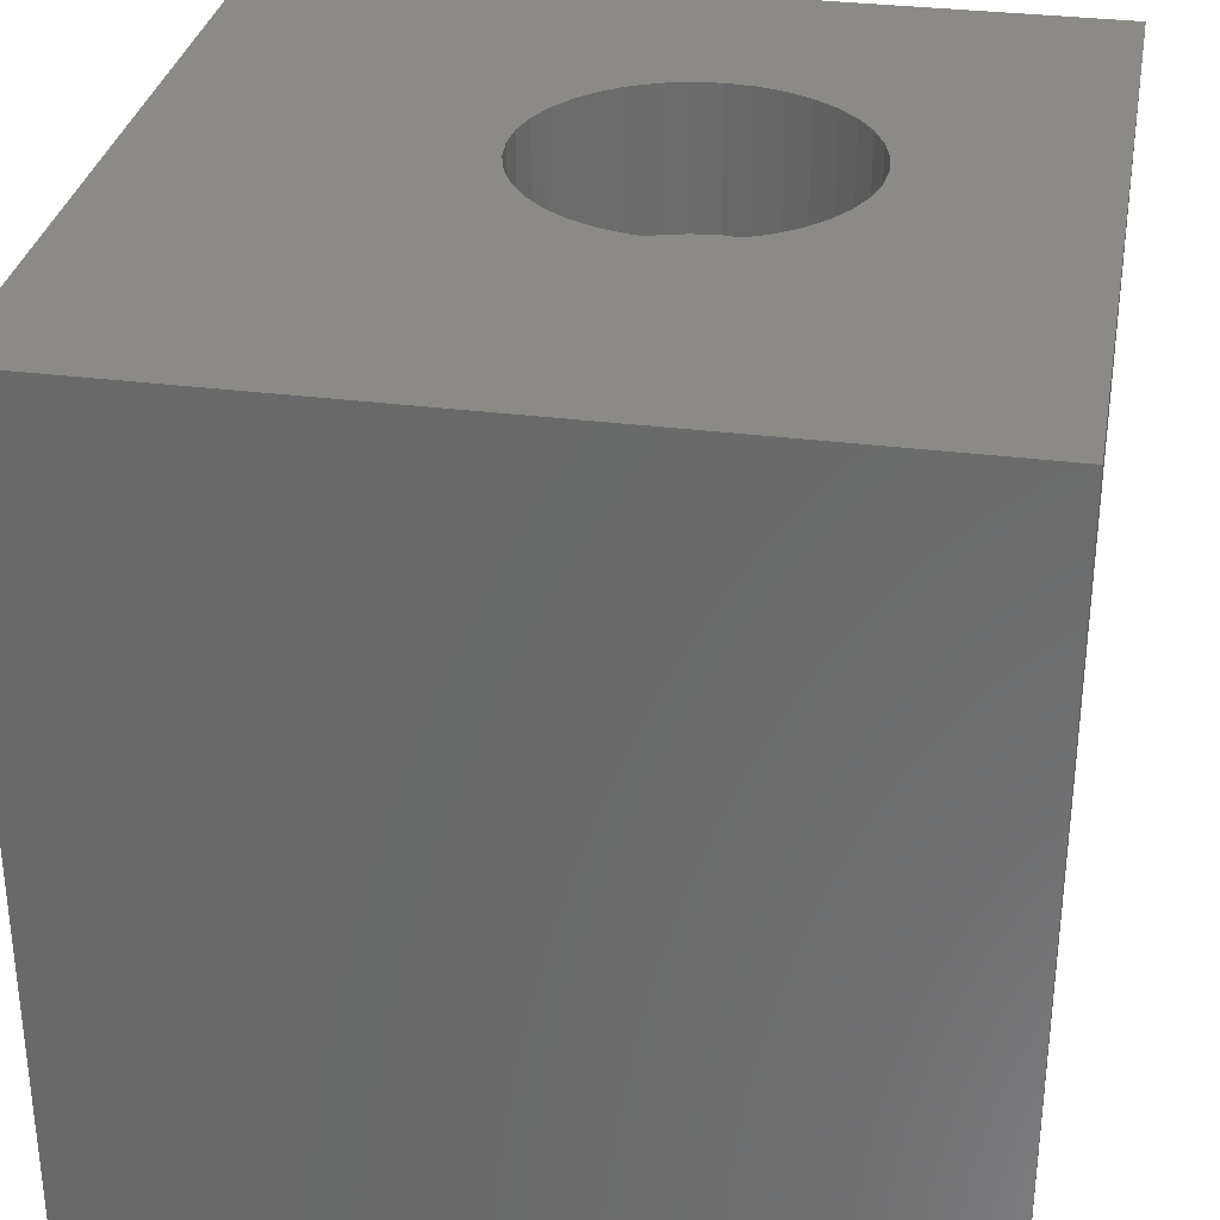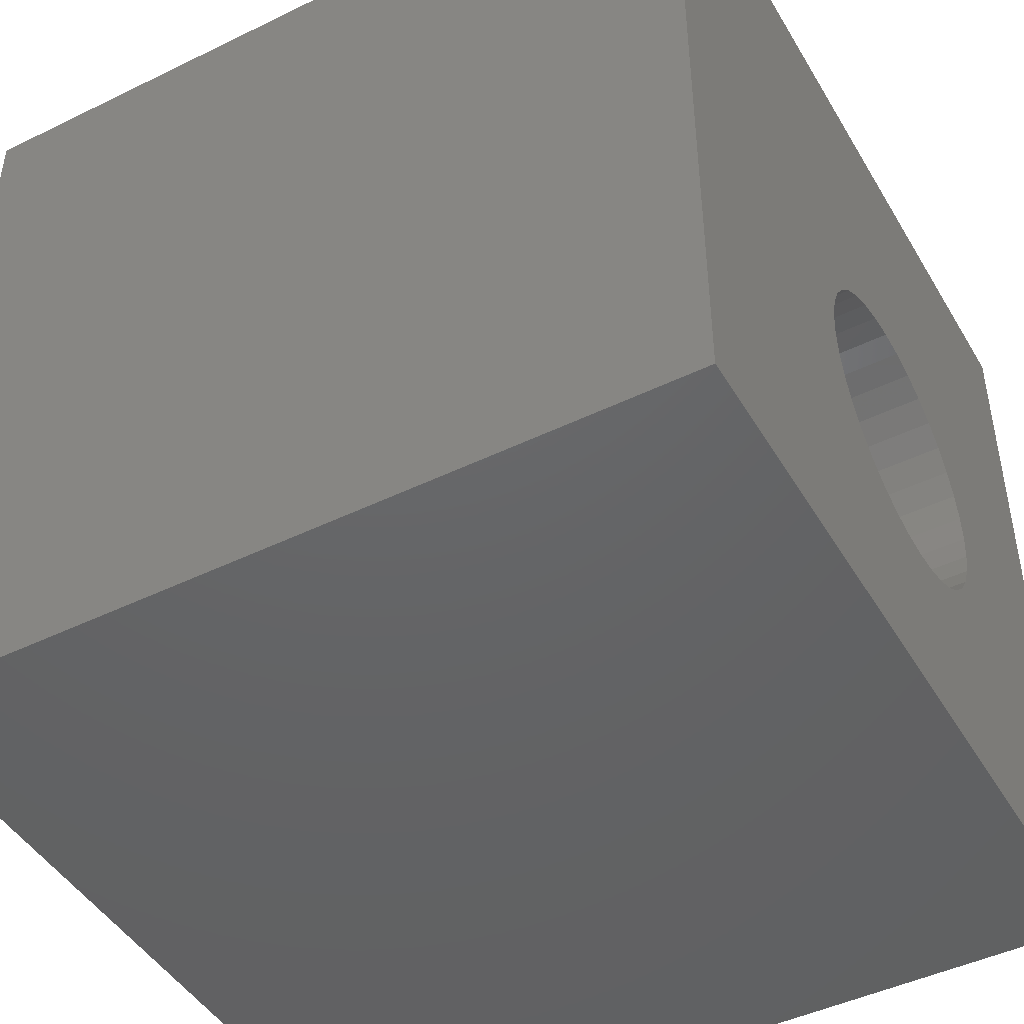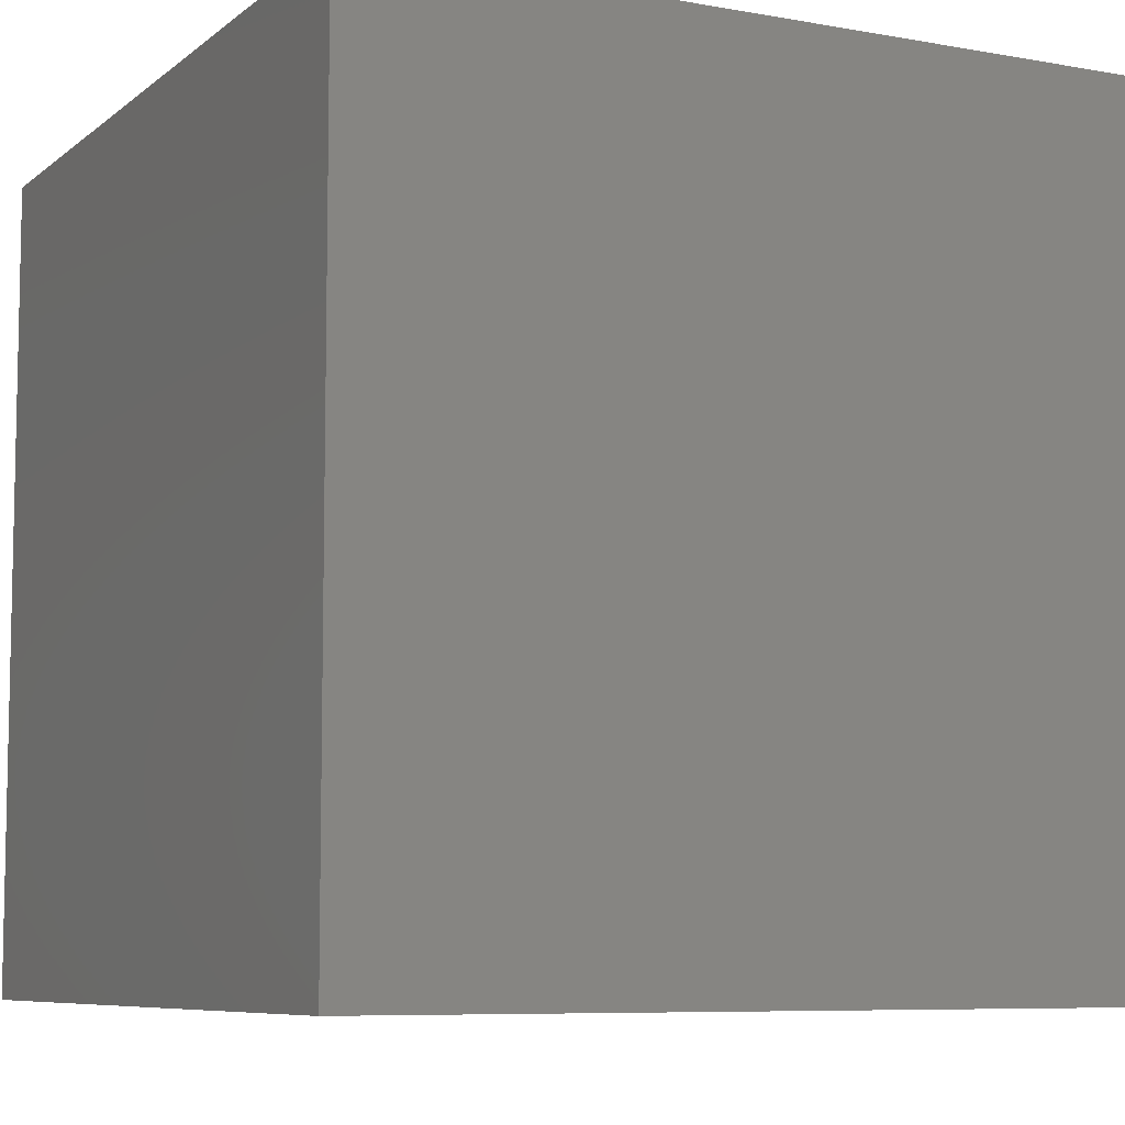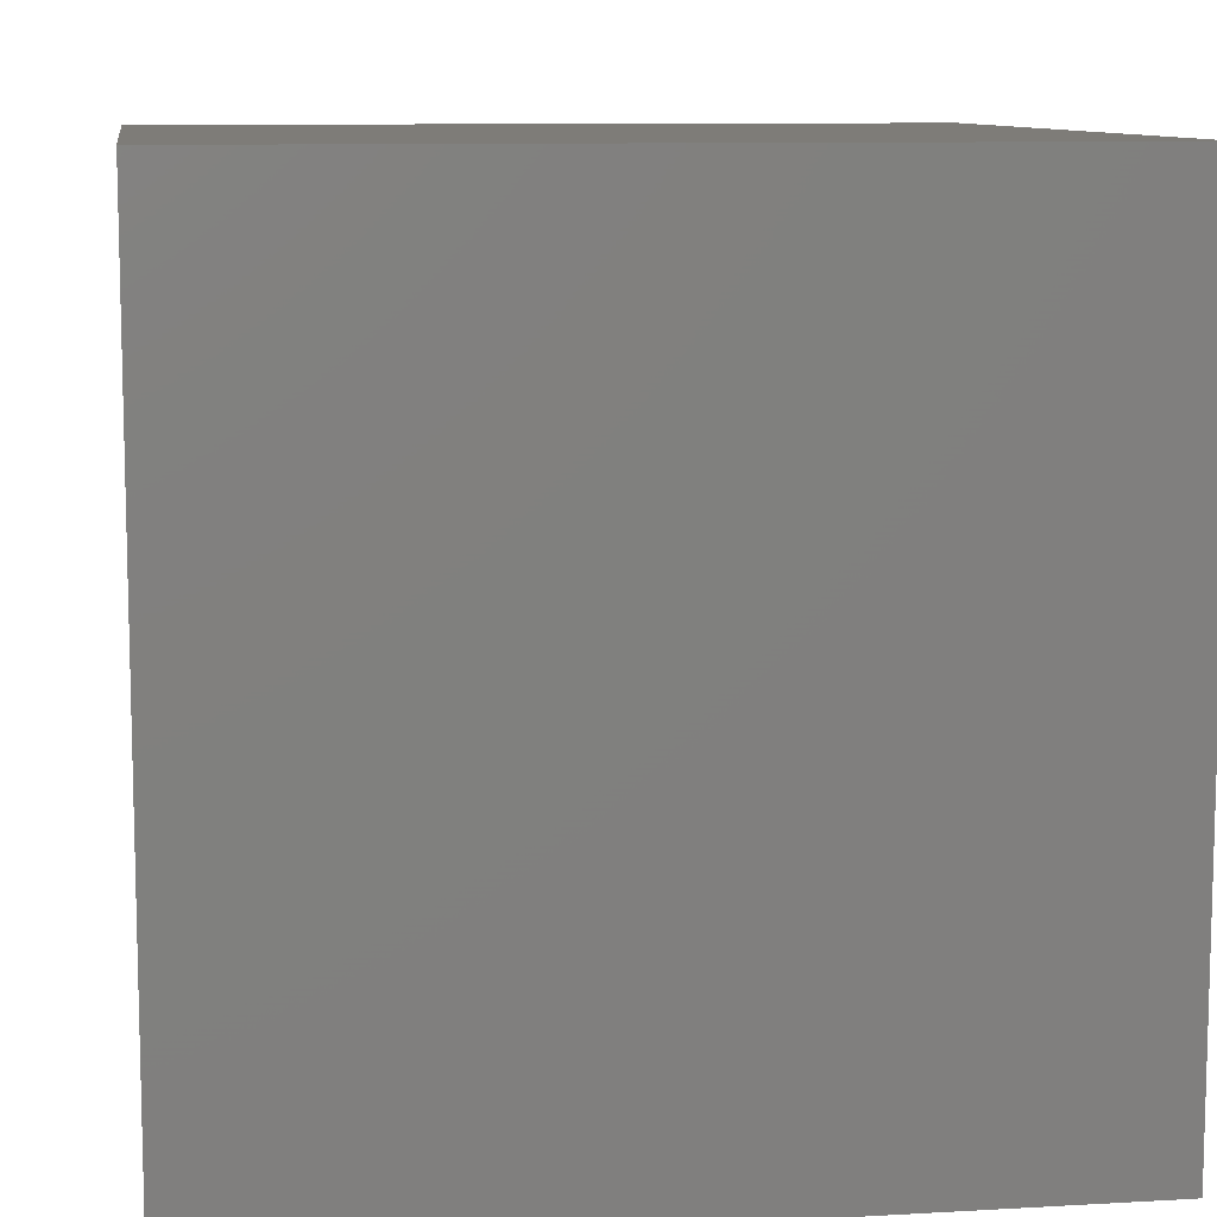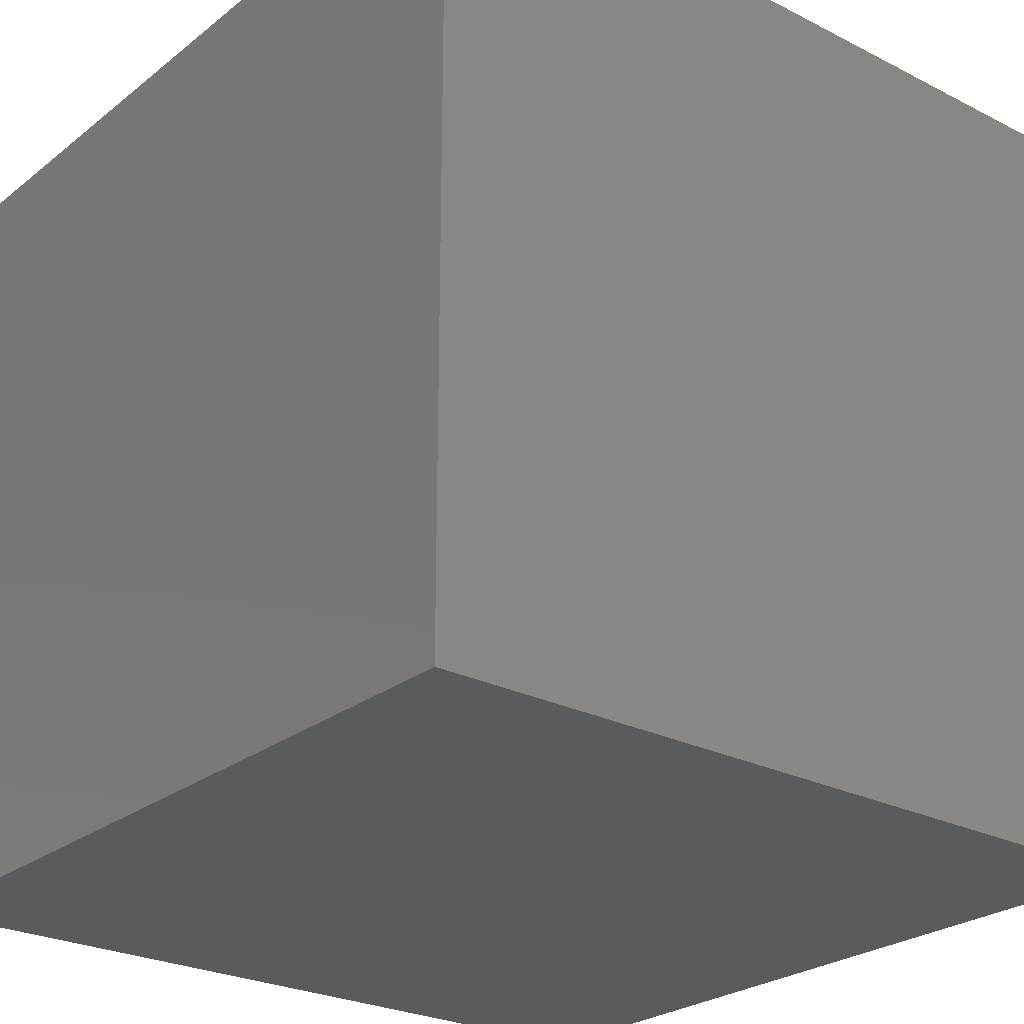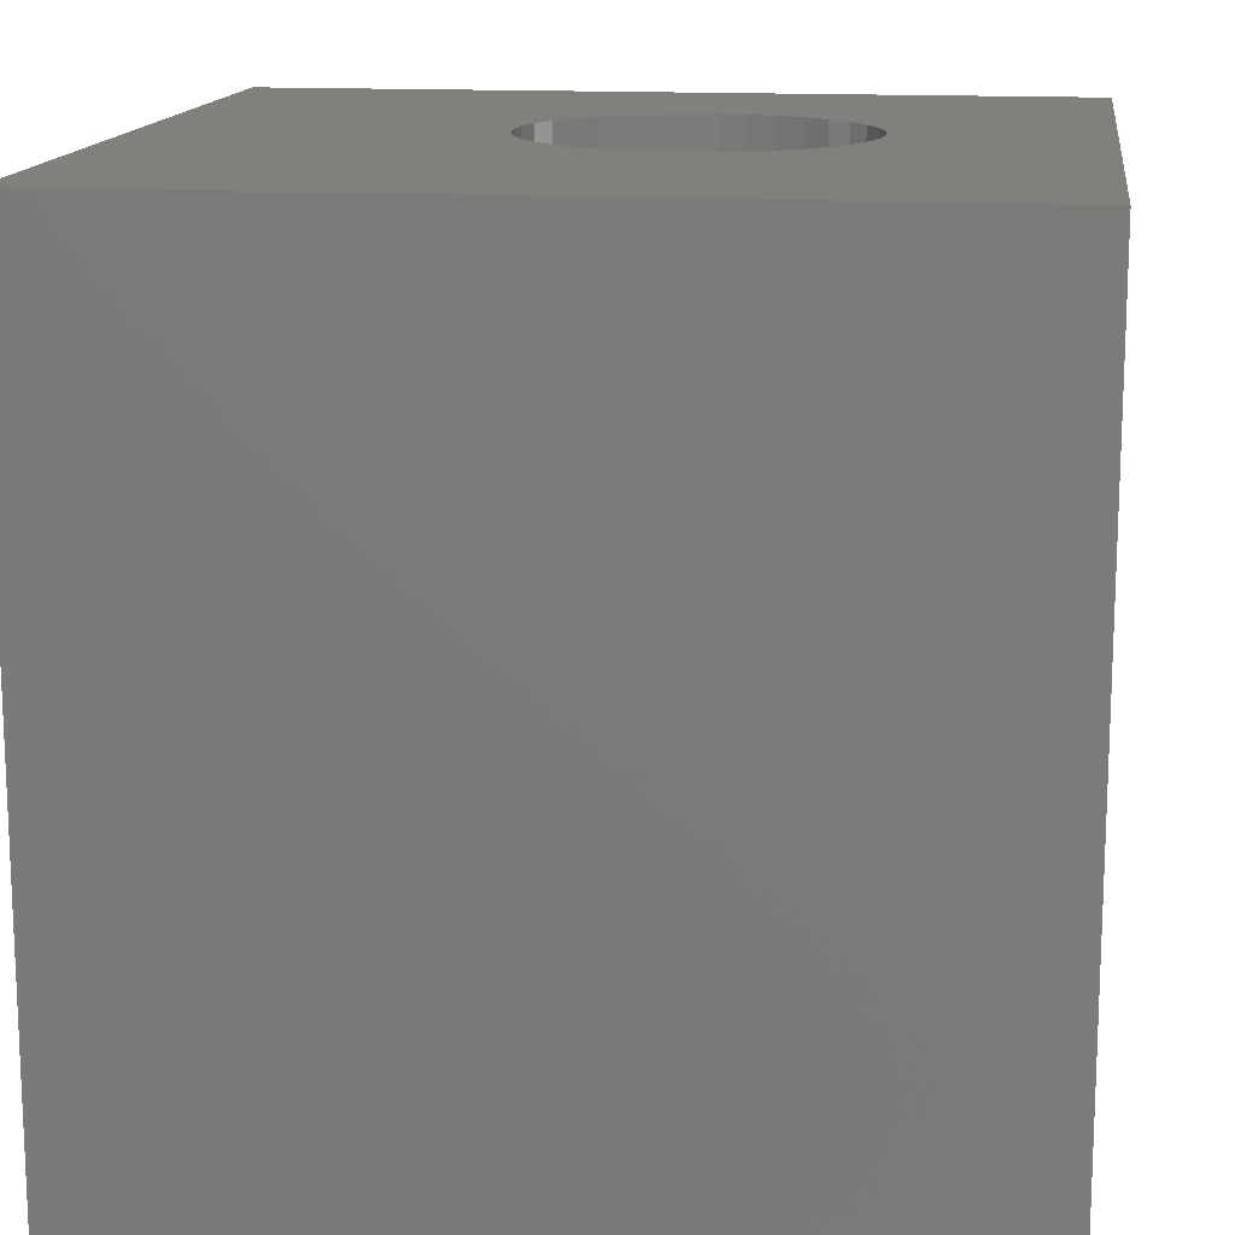
<metadata>
{"format":"stl","ext":"stl","renderer":"f3d","projection":"perspective","resolution":1024,"background":"white","views":[{"elev":31.8,"azim":-79.8,"up":"+Z"},{"elev":-45.9,"azim":-60.8,"up":"+Y"},{"elev":-7.6,"azim":153.0,"up":"+Y"},{"elev":9.7,"azim":-98.4,"up":"+Y"},{"elev":-25.7,"azim":50.9,"up":"+Z"},{"elev":14.4,"azim":-82.4,"up":"+Z"}]}
</metadata>
<code>
# stl→obj: 80 verts, 156 faces
v 0 10 10
v 0 10 0
v 0 0 10
v 0 0 0
v 7.451 3.907 10
v 7.365 3.585 10
v 10 0 10
v 7.224 3.282 10
v 7.032 3.008 10
v 6.796 2.772 10
v 6.523 2.581 10
v 6.22 2.44 10
v 5.898 2.353 10
v 5.565 2.324 10
v 5.233 2.353 10
v 4.91 2.44 10
v 4.607 2.581 10
v 4.334 2.772 10
v 4.098 3.008 10
v 3.906 3.282 10
v 3.765 3.585 10
v 3.765 4.895 10
v 3.906 5.197 10
v 4.098 5.471 10
v 4.334 5.707 10
v 4.607 5.898 10
v 3.679 3.907 10
v 3.65 4.24 10
v 3.679 4.572 10
v 6.523 5.898 10
v 10 10 10
v 6.22 6.039 10
v 5.898 6.126 10
v 6.796 5.707 10
v 7.032 5.471 10
v 7.224 5.197 10
v 7.365 4.895 10
v 7.451 4.572 10
v 7.481 4.24 10
v 4.91 6.039 10
v 5.233 6.126 10
v 5.565 6.155 10
v 10 10 0
v 10 0 0
v 7.451 3.907 8.271
v 7.481 4.24 8.271
v 7.451 4.572 8.271
v 7.365 4.895 8.271
v 7.224 5.197 8.271
v 7.032 5.471 8.271
v 6.796 5.707 8.271
v 6.523 5.898 8.271
v 6.22 6.039 8.271
v 5.898 6.126 8.271
v 5.565 6.155 8.271
v 5.233 6.126 8.271
v 4.91 6.039 8.271
v 4.607 5.898 8.271
v 4.334 5.707 8.271
v 4.098 5.471 8.271
v 3.906 5.197 8.271
v 3.765 4.895 8.271
v 3.679 4.572 8.271
v 3.65 4.24 8.271
v 3.679 3.907 8.271
v 3.765 3.585 8.271
v 3.906 3.282 8.271
v 4.098 3.008 8.271
v 4.334 2.772 8.271
v 4.607 2.581 8.271
v 4.91 2.44 8.271
v 5.233 2.353 8.271
v 5.565 2.324 8.271
v 5.898 2.353 8.271
v 6.22 2.44 8.271
v 6.523 2.581 8.271
v 6.796 2.772 8.271
v 7.032 3.008 8.271
v 7.224 3.282 8.271
v 7.365 3.585 8.271
f 1 2 3
f 3 2 4
f 5 6 7
f 7 6 8
f 7 8 9
f 9 10 7
f 7 10 11
f 7 11 12
f 12 13 7
f 7 13 14
f 7 14 3
f 3 14 15
f 15 16 3
f 3 16 17
f 3 17 18
f 18 19 3
f 3 19 20
f 3 20 21
f 1 22 23
f 23 24 1
f 1 24 25
f 1 25 26
f 21 27 3
f 3 27 28
f 3 28 1
f 1 28 29
f 1 29 22
f 30 31 32
f 32 31 33
f 30 34 31
f 31 34 35
f 31 35 36
f 36 37 31
f 31 37 38
f 31 38 7
f 7 38 39
f 7 39 5
f 26 40 1
f 1 40 41
f 1 41 31
f 31 41 42
f 31 42 33
f 43 31 44
f 44 31 7
f 2 43 4
f 4 43 44
f 31 43 1
f 1 43 2
f 44 7 4
f 4 7 3
f 45 39 46
f 46 39 38
f 46 38 47
f 47 38 37
f 47 37 48
f 48 37 36
f 48 36 49
f 49 36 35
f 49 35 50
f 50 35 34
f 50 34 51
f 51 34 30
f 51 30 52
f 52 30 32
f 52 32 53
f 53 32 33
f 53 33 54
f 54 33 42
f 54 42 55
f 55 42 41
f 55 41 56
f 56 41 40
f 56 40 57
f 57 40 26
f 57 26 58
f 58 26 25
f 58 25 59
f 59 25 24
f 59 24 60
f 60 24 23
f 60 23 61
f 61 23 22
f 61 22 62
f 62 22 29
f 62 29 63
f 63 29 28
f 63 28 64
f 64 28 27
f 64 27 65
f 65 27 21
f 65 21 66
f 66 21 20
f 66 20 67
f 67 20 19
f 67 19 68
f 68 19 18
f 68 18 69
f 69 18 17
f 69 17 70
f 70 17 16
f 70 16 71
f 71 16 15
f 71 15 72
f 72 15 14
f 72 14 73
f 73 14 13
f 73 13 74
f 74 13 12
f 74 12 75
f 75 12 11
f 75 11 76
f 76 11 10
f 76 10 77
f 77 10 9
f 77 9 78
f 78 9 8
f 78 8 79
f 79 8 6
f 79 6 80
f 80 6 5
f 80 5 45
f 45 5 39
f 63 64 80
f 80 64 65
f 80 65 66
f 66 67 80
f 80 67 68
f 80 68 69
f 45 61 80
f 80 61 62
f 80 62 63
f 45 46 61
f 61 46 47
f 61 47 48
f 69 70 80
f 80 70 71
f 80 71 72
f 48 49 61
f 61 49 50
f 61 50 51
f 72 73 80
f 80 73 74
f 80 74 75
f 51 52 61
f 61 52 53
f 61 53 54
f 54 55 61
f 61 55 56
f 61 56 57
f 78 79 77
f 77 79 80
f 77 80 76
f 76 80 75
f 57 58 61
f 61 58 59
f 61 59 60

</code>
